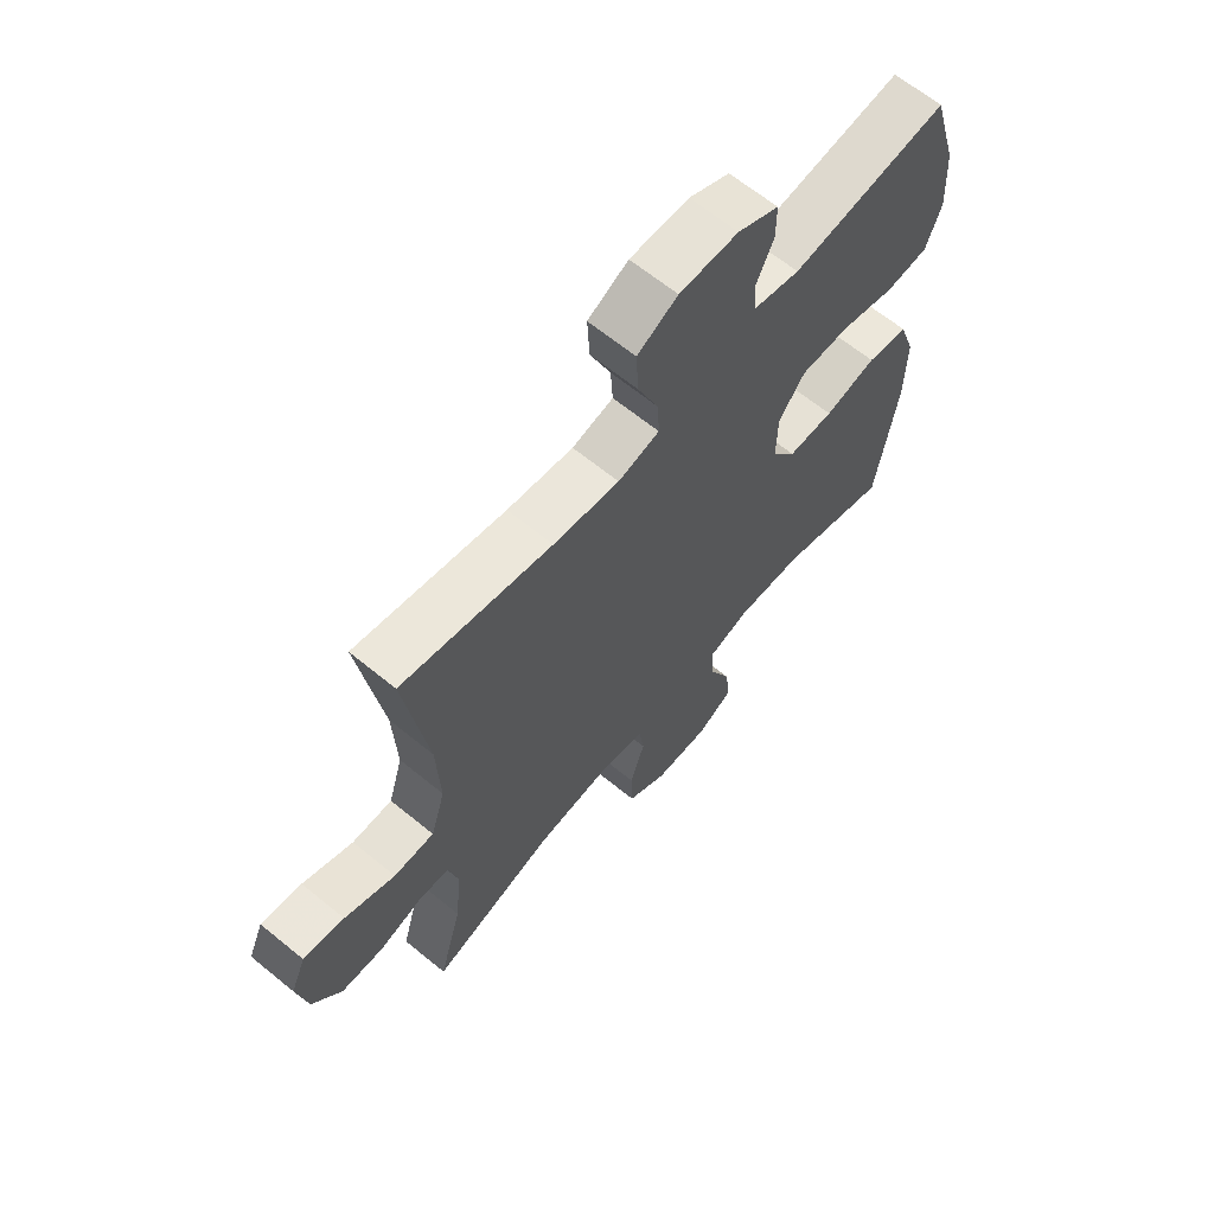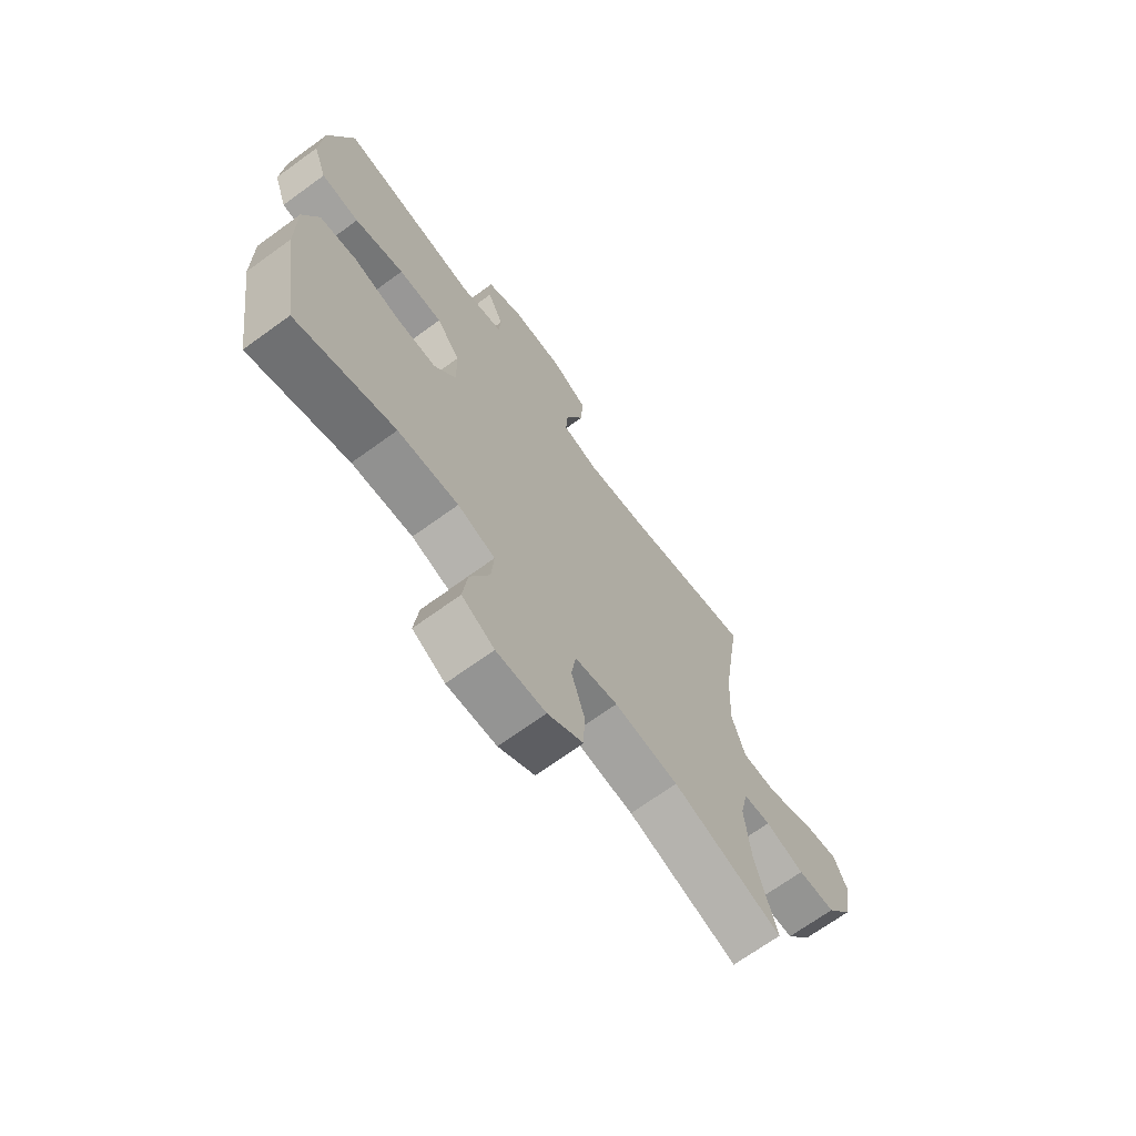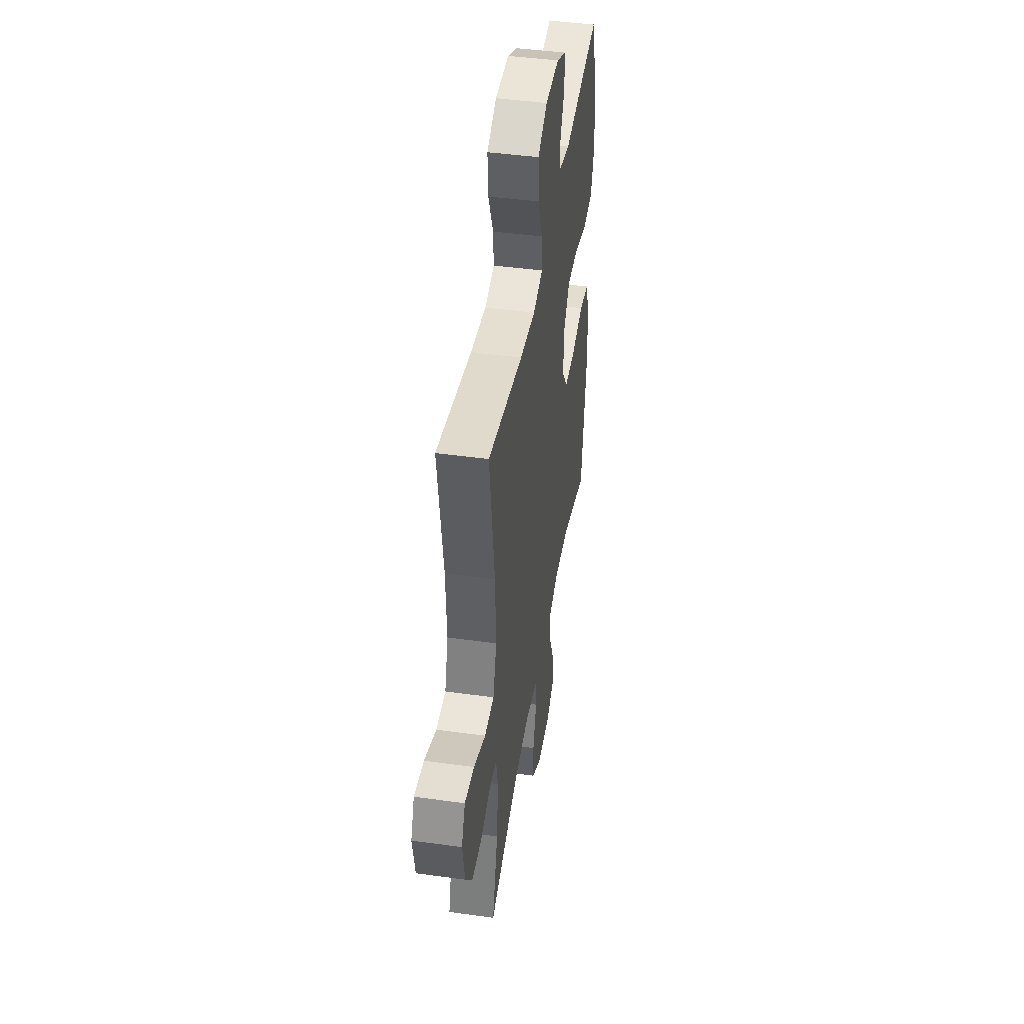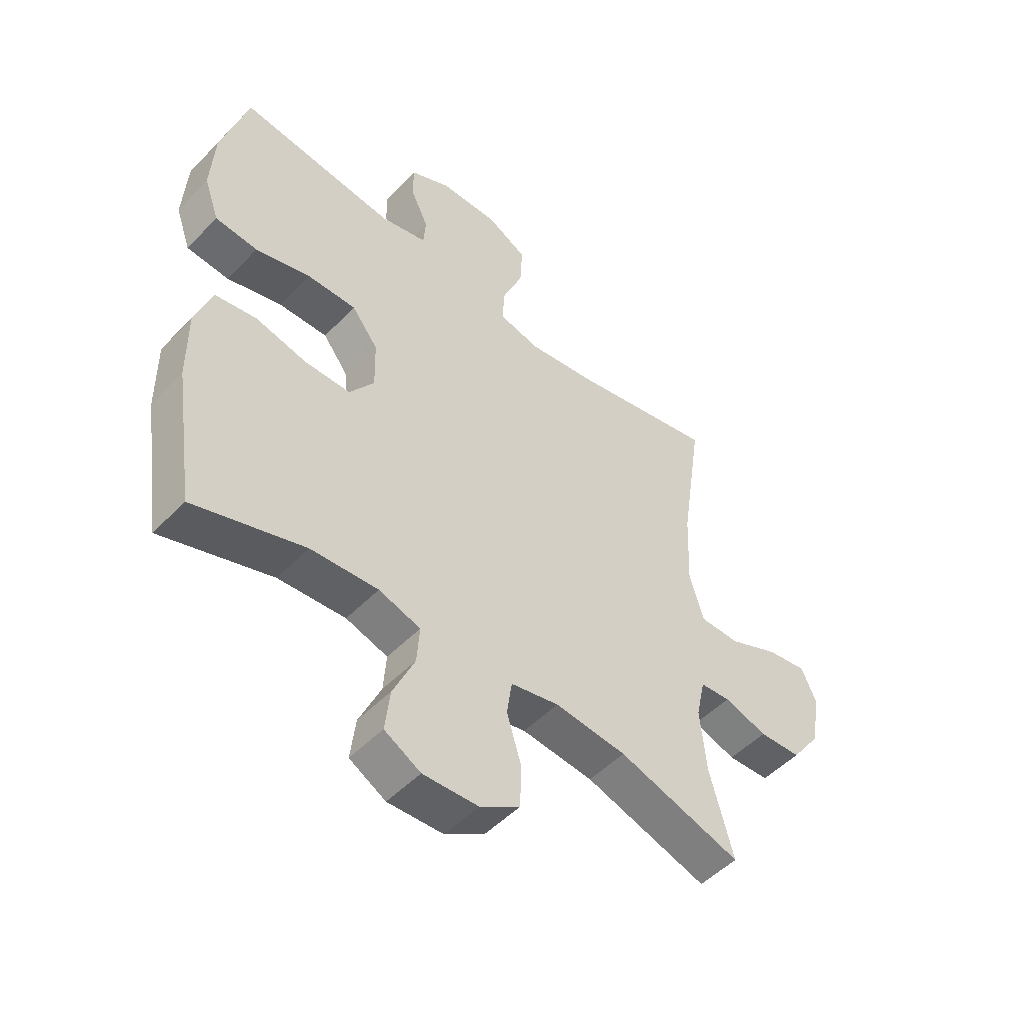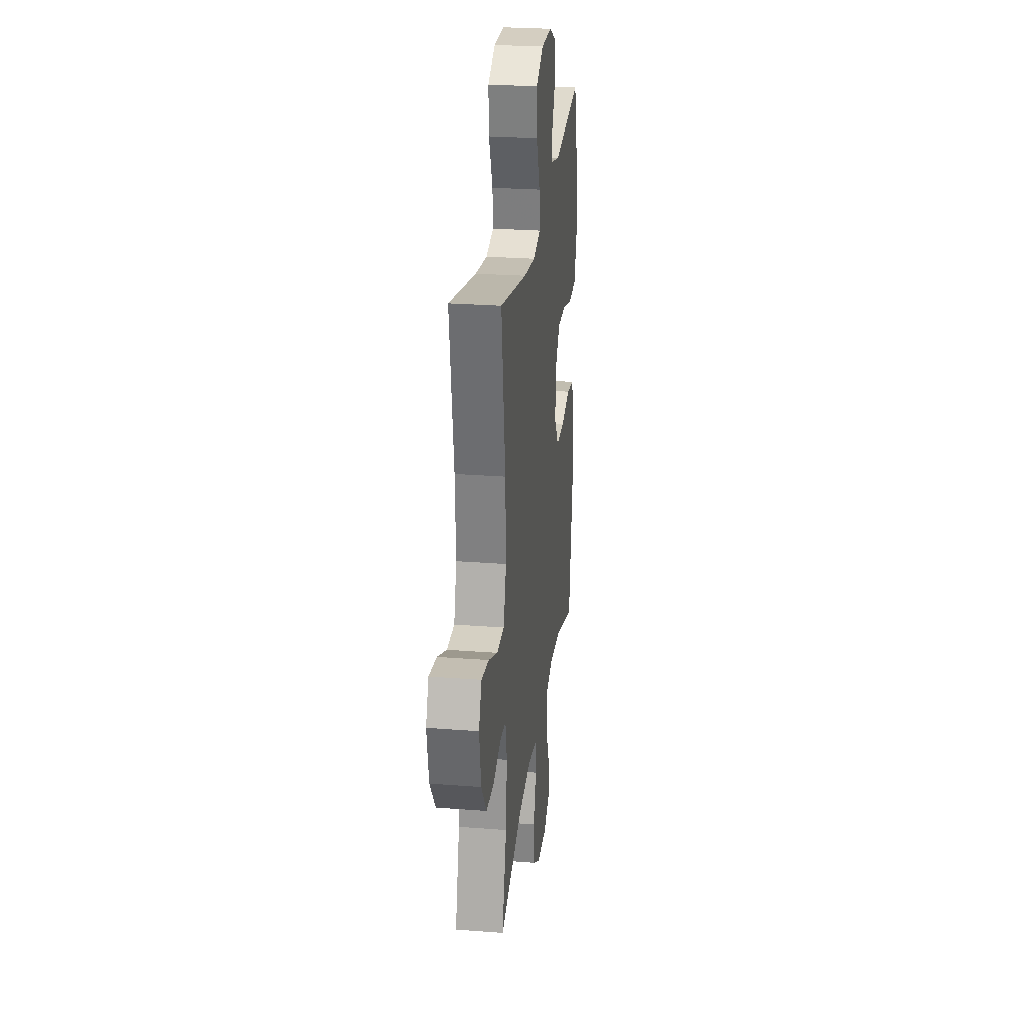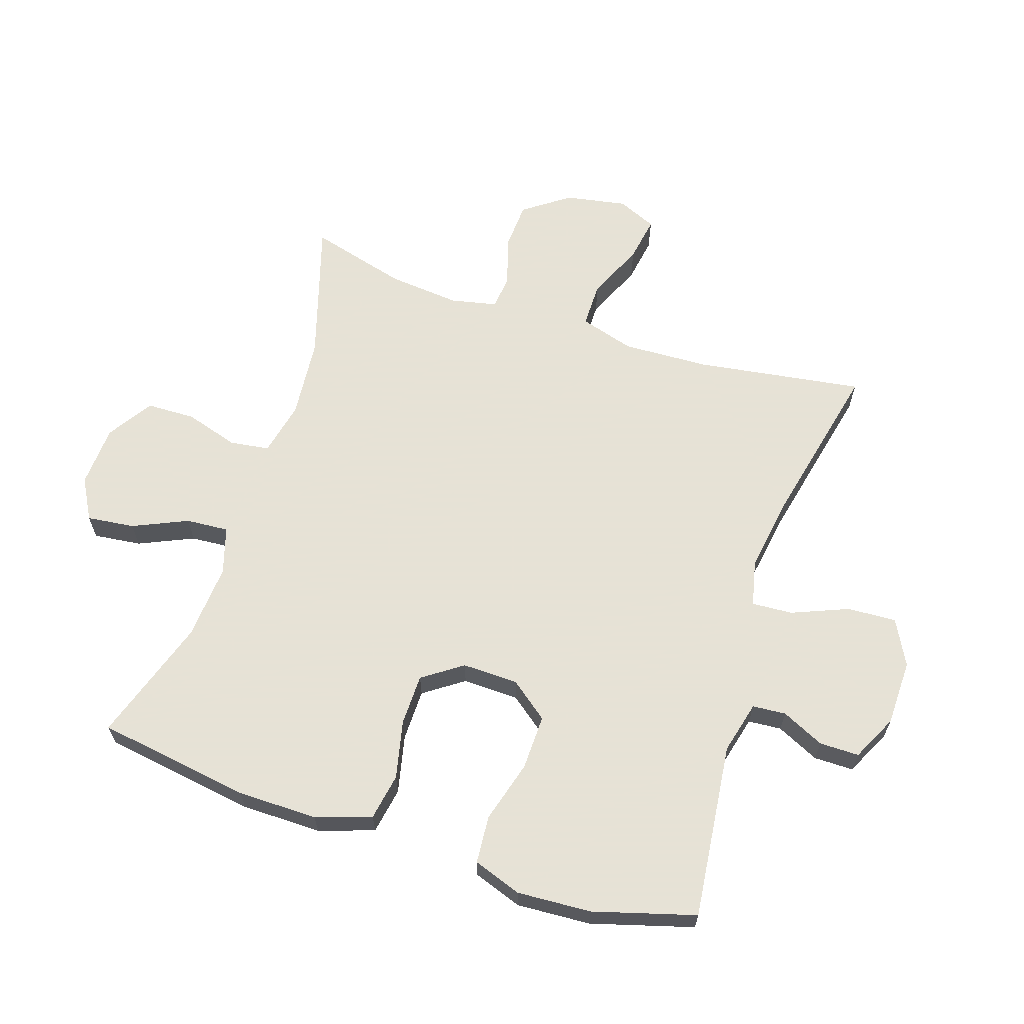
<metadata>
{"format":"obj","ext":"obj","renderer":"f3d","projection":"perspective","resolution":1024,"background":"white","views":[{"elev":64.8,"azim":129.5,"up":"+Z"},{"elev":-69.2,"azim":-54.0,"up":"+Z"},{"elev":45.0,"azim":99.1,"up":"+Z"},{"elev":-50.7,"azim":-42.1,"up":"+Z"},{"elev":26.4,"azim":96.9,"up":"+Z"},{"elev":63.8,"azim":-71.8,"up":"+Y"}]}
</metadata>
<code>
v -0.5 0.07 -0.5
v -0.537 0.07 -0.255
v -0.538 0.07 -0.127
v -0.508 0.07 -0.039
v -0.434 0.07 -0.026
v -0.341 0.07 -0.047
v -0.259 0.07 -0.046
v -0.215 0.07 0.017
v -0.217 0.07 0.106
v -0.264 0.07 0.167
v -0.352 0.07 0.165
v -0.451 0.07 0.137
v -0.527 0.07 0.143
v -0.554 0.07 0.22
v -0.547 0.07 0.338
v -0.5 0.07 0.5
v -0.22 0.07 0.468
v -0.136 0.07 0.489
v -0.132 0.07 0.542
v -0.164 0.07 0.61
v -0.164 0.07 0.673
v -0.091 0.07 0.709
v 0.014 0.07 0.711
v 0.086 0.07 0.673
v 0.082 0.07 0.595
v 0.045 0.07 0.505
v 0.041 0.07 0.44
v 0.115 0.07 0.423
v 0.233 0.07 0.441
v 0.5 0.07 0.5
v 0.46 0.07 0.234
v 0.454 0.07 0.096
v 0.48 0.07 0.009
v 0.552 0.07 0.009
v 0.642 0.07 0.049
v 0.715 0.07 0.061
v 0.742 0.07 -0.001
v 0.724 0.07 -0.099
v 0.672 0.07 -0.171
v 0.596 0.07 -0.175
v 0.518 0.07 -0.151
v 0.463 0.07 -0.156
v 0.447 0.07 -0.23
v 0.458 0.07 -0.345
v 0.5 0.07 -0.5
v 0.278 0.07 -0.432
v 0.149 0.07 -0.42
v 0.062 0.07 -0.439
v 0.053 0.07 -0.502
v 0.079 0.07 -0.587
v 0.077 0.07 -0.665
v 0.005 0.07 -0.711
v -0.094 0.07 -0.716
v -0.159 0.07 -0.68
v -0.15 0.07 -0.604
v -0.111 0.07 -0.517
v -0.106 0.07 -0.449
v -0.181 0.07 -0.426
v -0.302 0.07 -0.435
v -0.5 0 -0.5
v -0.537 0 -0.255
v -0.538 0 -0.127
v -0.508 0 -0.039
v -0.434 0 -0.026
v -0.341 0 -0.047
v -0.259 0 -0.046
v -0.215 0 0.017
v -0.217 0 0.106
v -0.264 0 0.167
v -0.352 0 0.165
v -0.451 0 0.137
v -0.527 0 0.143
v -0.554 0 0.22
v -0.547 0 0.338
v -0.5 0 0.5
v -0.22 0 0.468
v -0.136 0 0.489
v -0.132 0 0.542
v -0.164 0 0.61
v -0.164 0 0.673
v -0.091 0 0.709
v 0.014 0 0.711
v 0.086 0 0.673
v 0.082 0 0.595
v 0.045 0 0.505
v 0.041 0 0.44
v 0.115 0 0.423
v 0.233 0 0.441
v 0.5 0 0.5
v 0.46 0 0.234
v 0.454 0 0.096
v 0.48 0 0.009
v 0.552 0 0.009
v 0.642 0 0.049
v 0.715 0 0.061
v 0.742 0 -0.001
v 0.724 0 -0.099
v 0.672 0 -0.171
v 0.596 0 -0.175
v 0.518 0 -0.151
v 0.463 0 -0.156
v 0.447 0 -0.23
v 0.458 0 -0.345
v 0.5 0 -0.5
v 0.278 0 -0.432
v 0.149 0 -0.42
v 0.062 0 -0.439
v 0.053 0 -0.502
v 0.079 0 -0.587
v 0.077 0 -0.665
v 0.005 0 -0.711
v -0.094 0 -0.716
v -0.159 0 -0.68
v -0.15 0 -0.604
v -0.111 0 -0.517
v -0.106 0 -0.449
v -0.181 0 -0.426
v -0.302 0 -0.435
f 54 55 56
f 53 54 56
f 52 53 56
f 51 52 56
f 50 51 56
f 49 50 56
f 48 49 56 57
f 47 48 57 58
f 44 45 46
f 43 44 46 47
f 42 43 47 58
f 39 40 41
f 38 39 41
f 37 38 41
f 36 37 41
f 35 36 41
f 34 35 41
f 33 34 41 42
f 42 58 59
f 33 42 59
f 32 33 59
f 29 30 31
f 32 59 1
f 31 32 1
f 29 31 1
f 28 29 1
f 24 25 26
f 23 24 26
f 22 23 26
f 21 22 26
f 20 21 26
f 19 20 26
f 18 19 26 27
f 15 16 17
f 14 15 17
f 13 14 17
f 12 13 17
f 11 12 17
f 17 18 27
f 11 17 27
f 10 11 27
f 4 5 6
f 3 4 6
f 2 3 6
f 1 2 6
f 1 6 7
f 28 1 7 8
f 9 10 27 28
f 8 9 28
f 115 114 113
f 115 113 112
f 115 112 111
f 115 111 110
f 115 110 109
f 115 109 108
f 116 115 108 107
f 117 116 107 106
f 105 104 103
f 106 105 103 102
f 117 106 102 101
f 100 99 98
f 100 98 97
f 100 97 96
f 100 96 95
f 100 95 94
f 100 94 93
f 101 100 93 92
f 118 117 101
f 118 101 92
f 118 92 91
f 90 89 88
f 60 118 91
f 60 91 90
f 60 90 88
f 60 88 87
f 85 84 83
f 85 83 82
f 85 82 81
f 85 81 80
f 85 80 79
f 85 79 78
f 86 85 78 77
f 76 75 74
f 76 74 73
f 76 73 72
f 76 72 71
f 76 71 70
f 86 77 76
f 86 76 70
f 86 70 69
f 65 64 63
f 65 63 62
f 65 62 61
f 65 61 60
f 66 65 60
f 67 66 60 87
f 87 86 69 68
f 87 68 67
f 1 60 61 2
f 2 61 62 3
f 3 62 63 4
f 4 63 64 5
f 5 64 65 6
f 6 65 66 7
f 7 66 67 8
f 8 67 68 9
f 9 68 69 10
f 10 69 70 11
f 11 70 71 12
f 12 71 72 13
f 13 72 73 14
f 14 73 74 15
f 15 74 75 16
f 16 75 76 17
f 17 76 77 18
f 18 77 78 19
f 19 78 79 20
f 20 79 80 21
f 21 80 81 22
f 22 81 82 23
f 23 82 83 24
f 24 83 84 25
f 25 84 85 26
f 26 85 86 27
f 27 86 87 28
f 28 87 88 29
f 29 88 89 30
f 30 89 90 31
f 31 90 91 32
f 32 91 92 33
f 33 92 93 34
f 34 93 94 35
f 35 94 95 36
f 36 95 96 37
f 37 96 97 38
f 38 97 98 39
f 39 98 99 40
f 40 99 100 41
f 41 100 101 42
f 42 101 102 43
f 43 102 103 44
f 44 103 104 45
f 45 104 105 46
f 46 105 106 47
f 47 106 107 48
f 48 107 108 49
f 49 108 109 50
f 50 109 110 51
f 51 110 111 52
f 52 111 112 53
f 53 112 113 54
f 54 113 114 55
f 55 114 115 56
f 56 115 116 57
f 57 116 117 58
f 58 117 118 59
f 59 118 60 1

</code>
